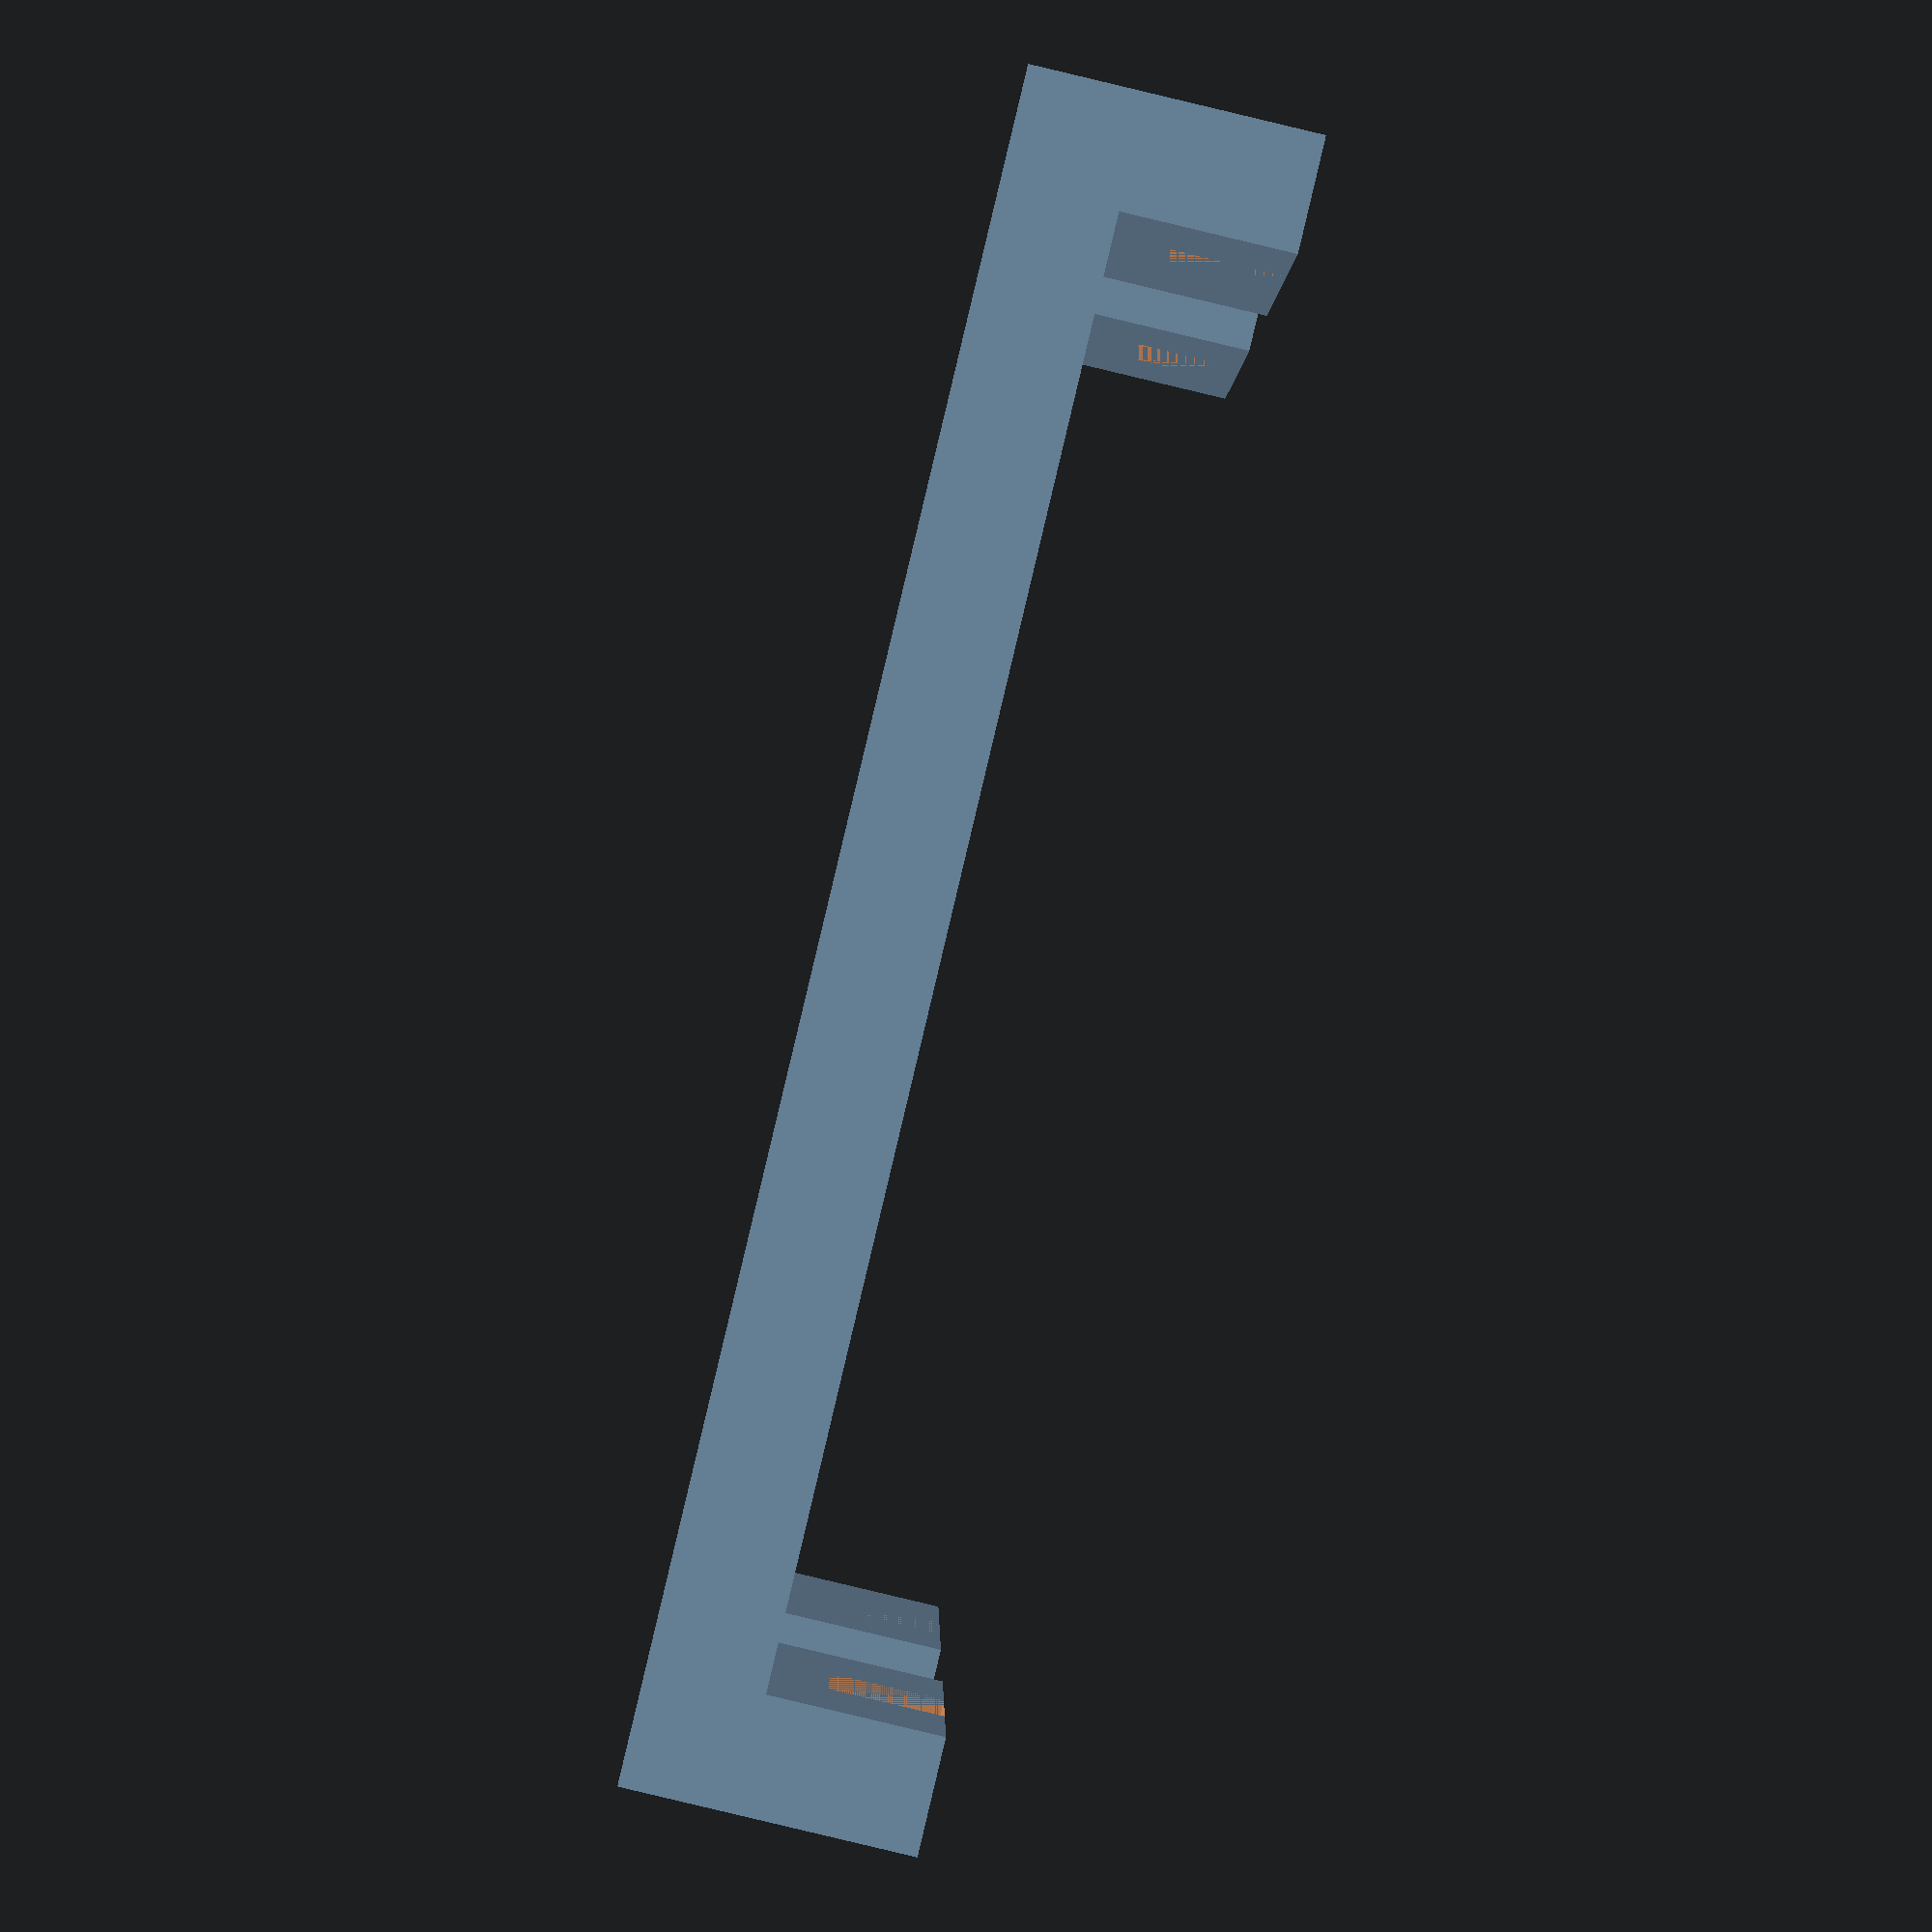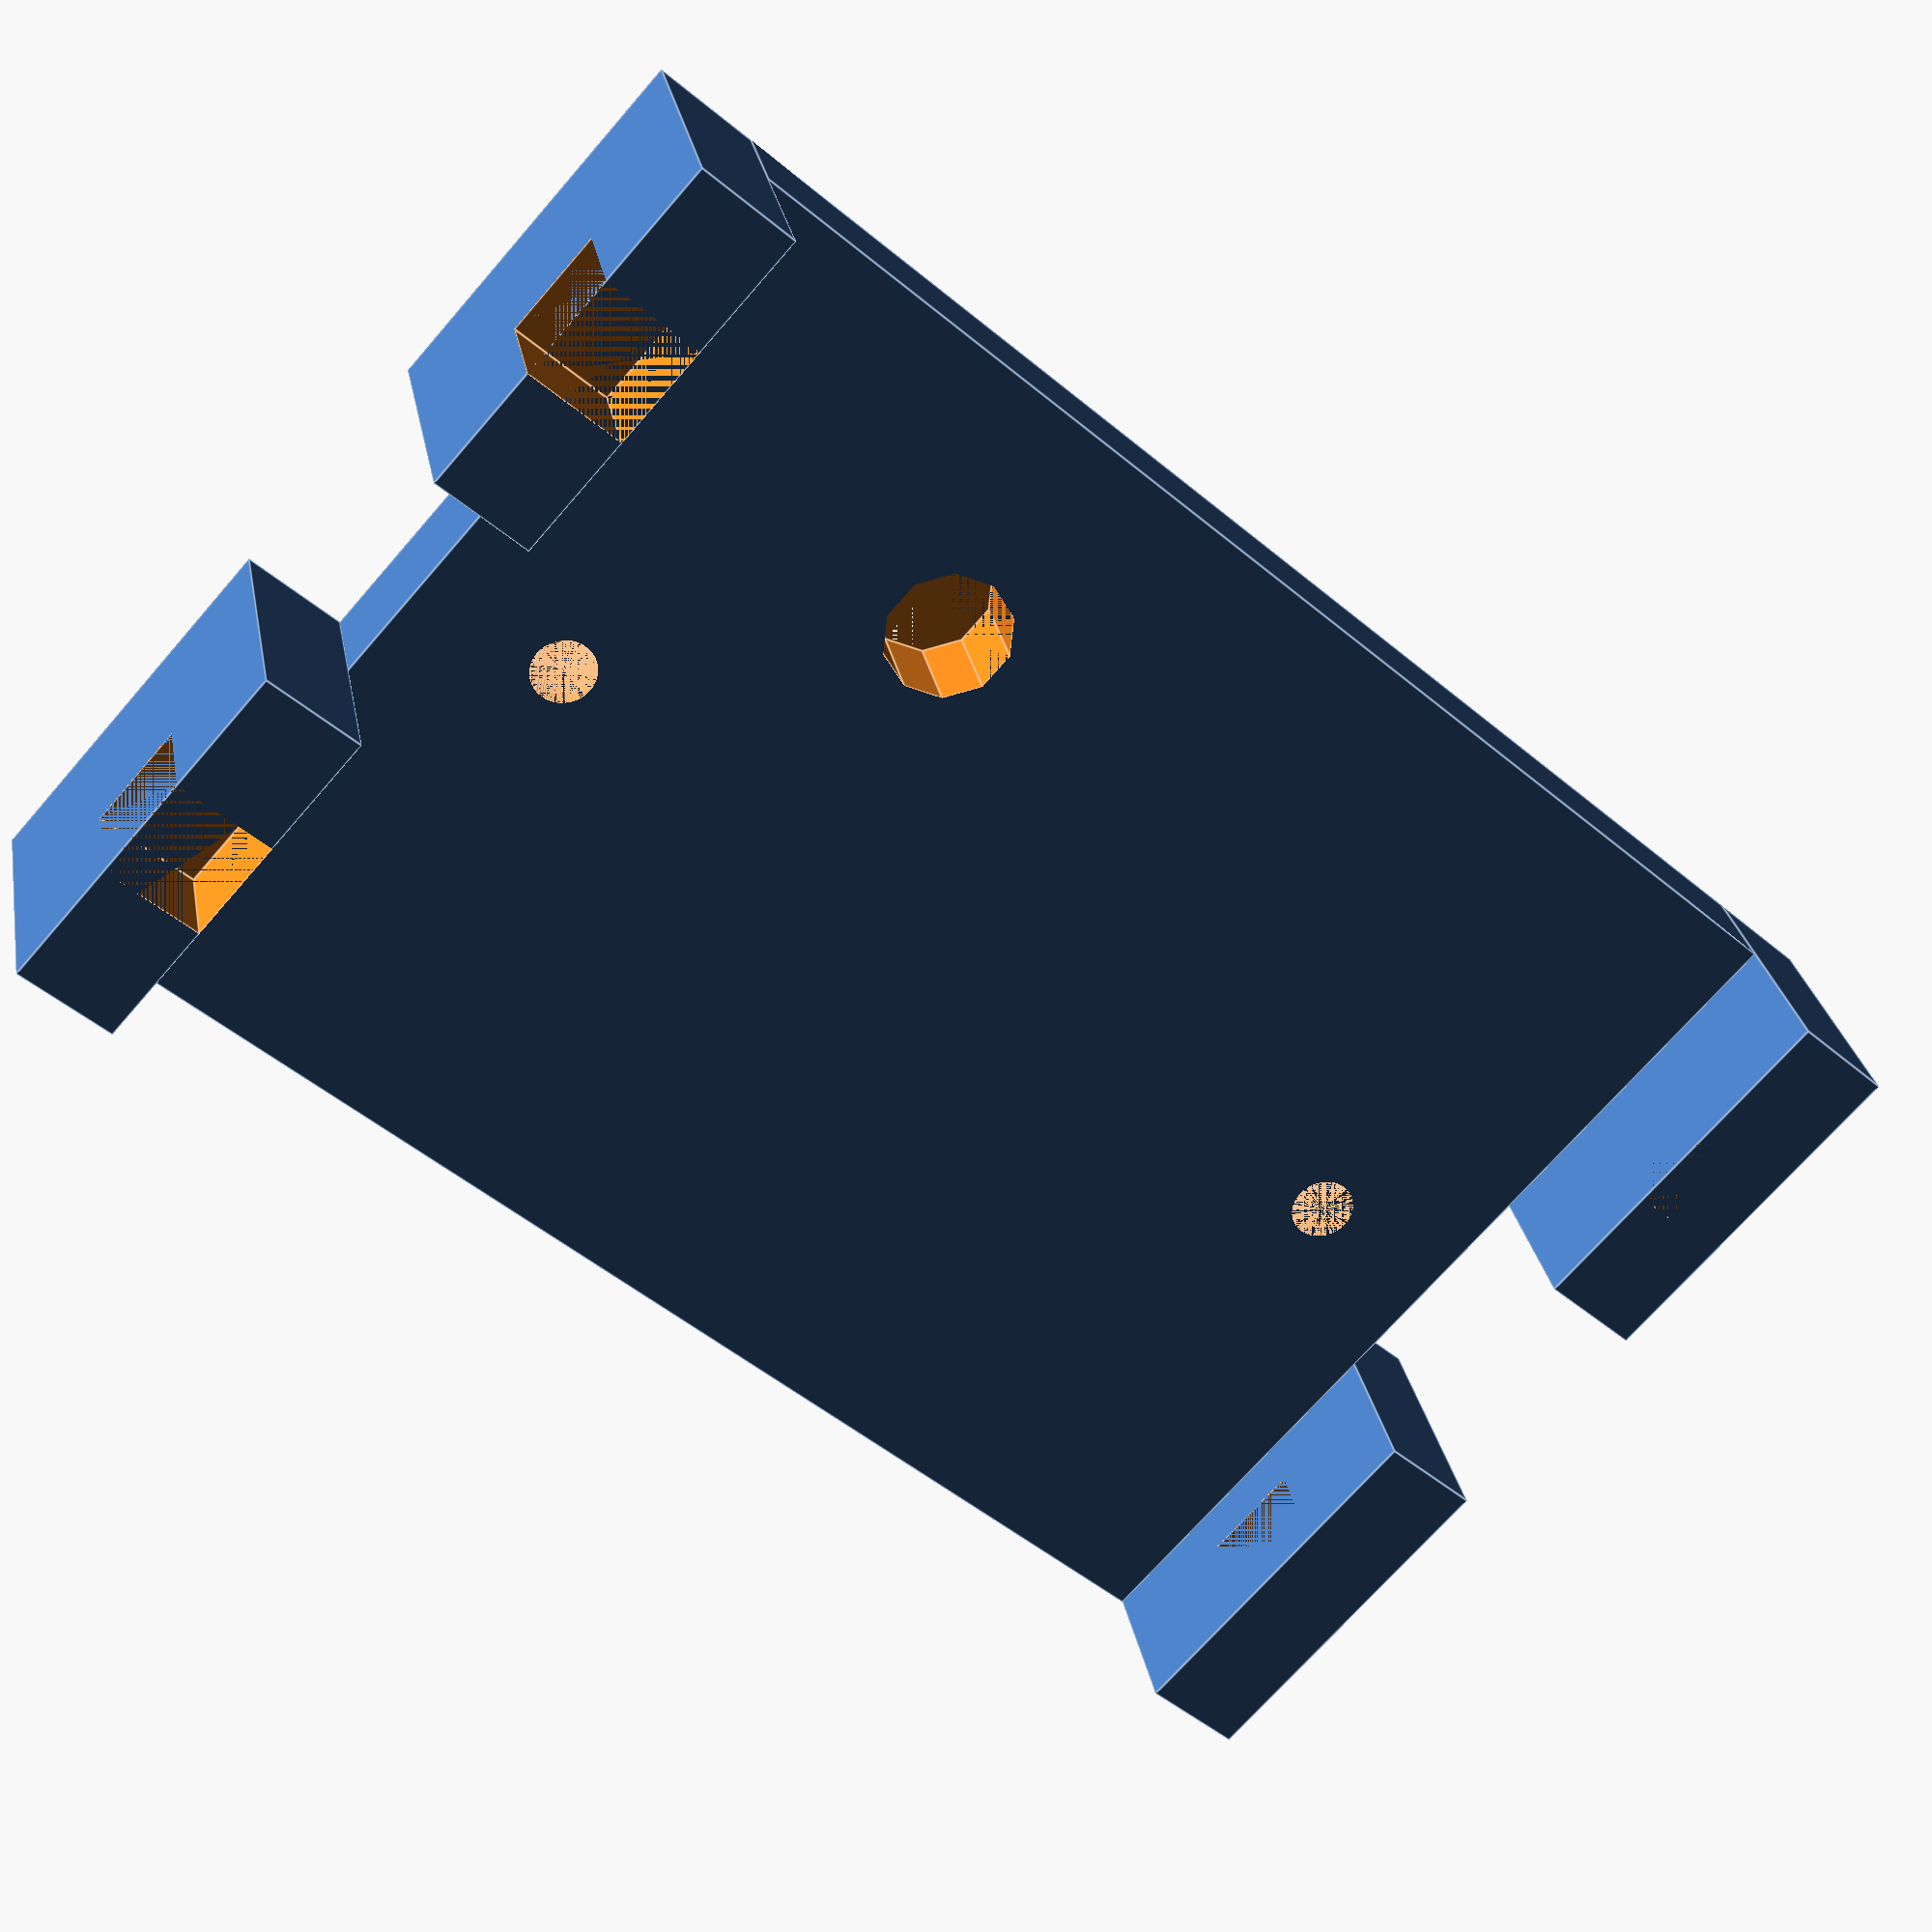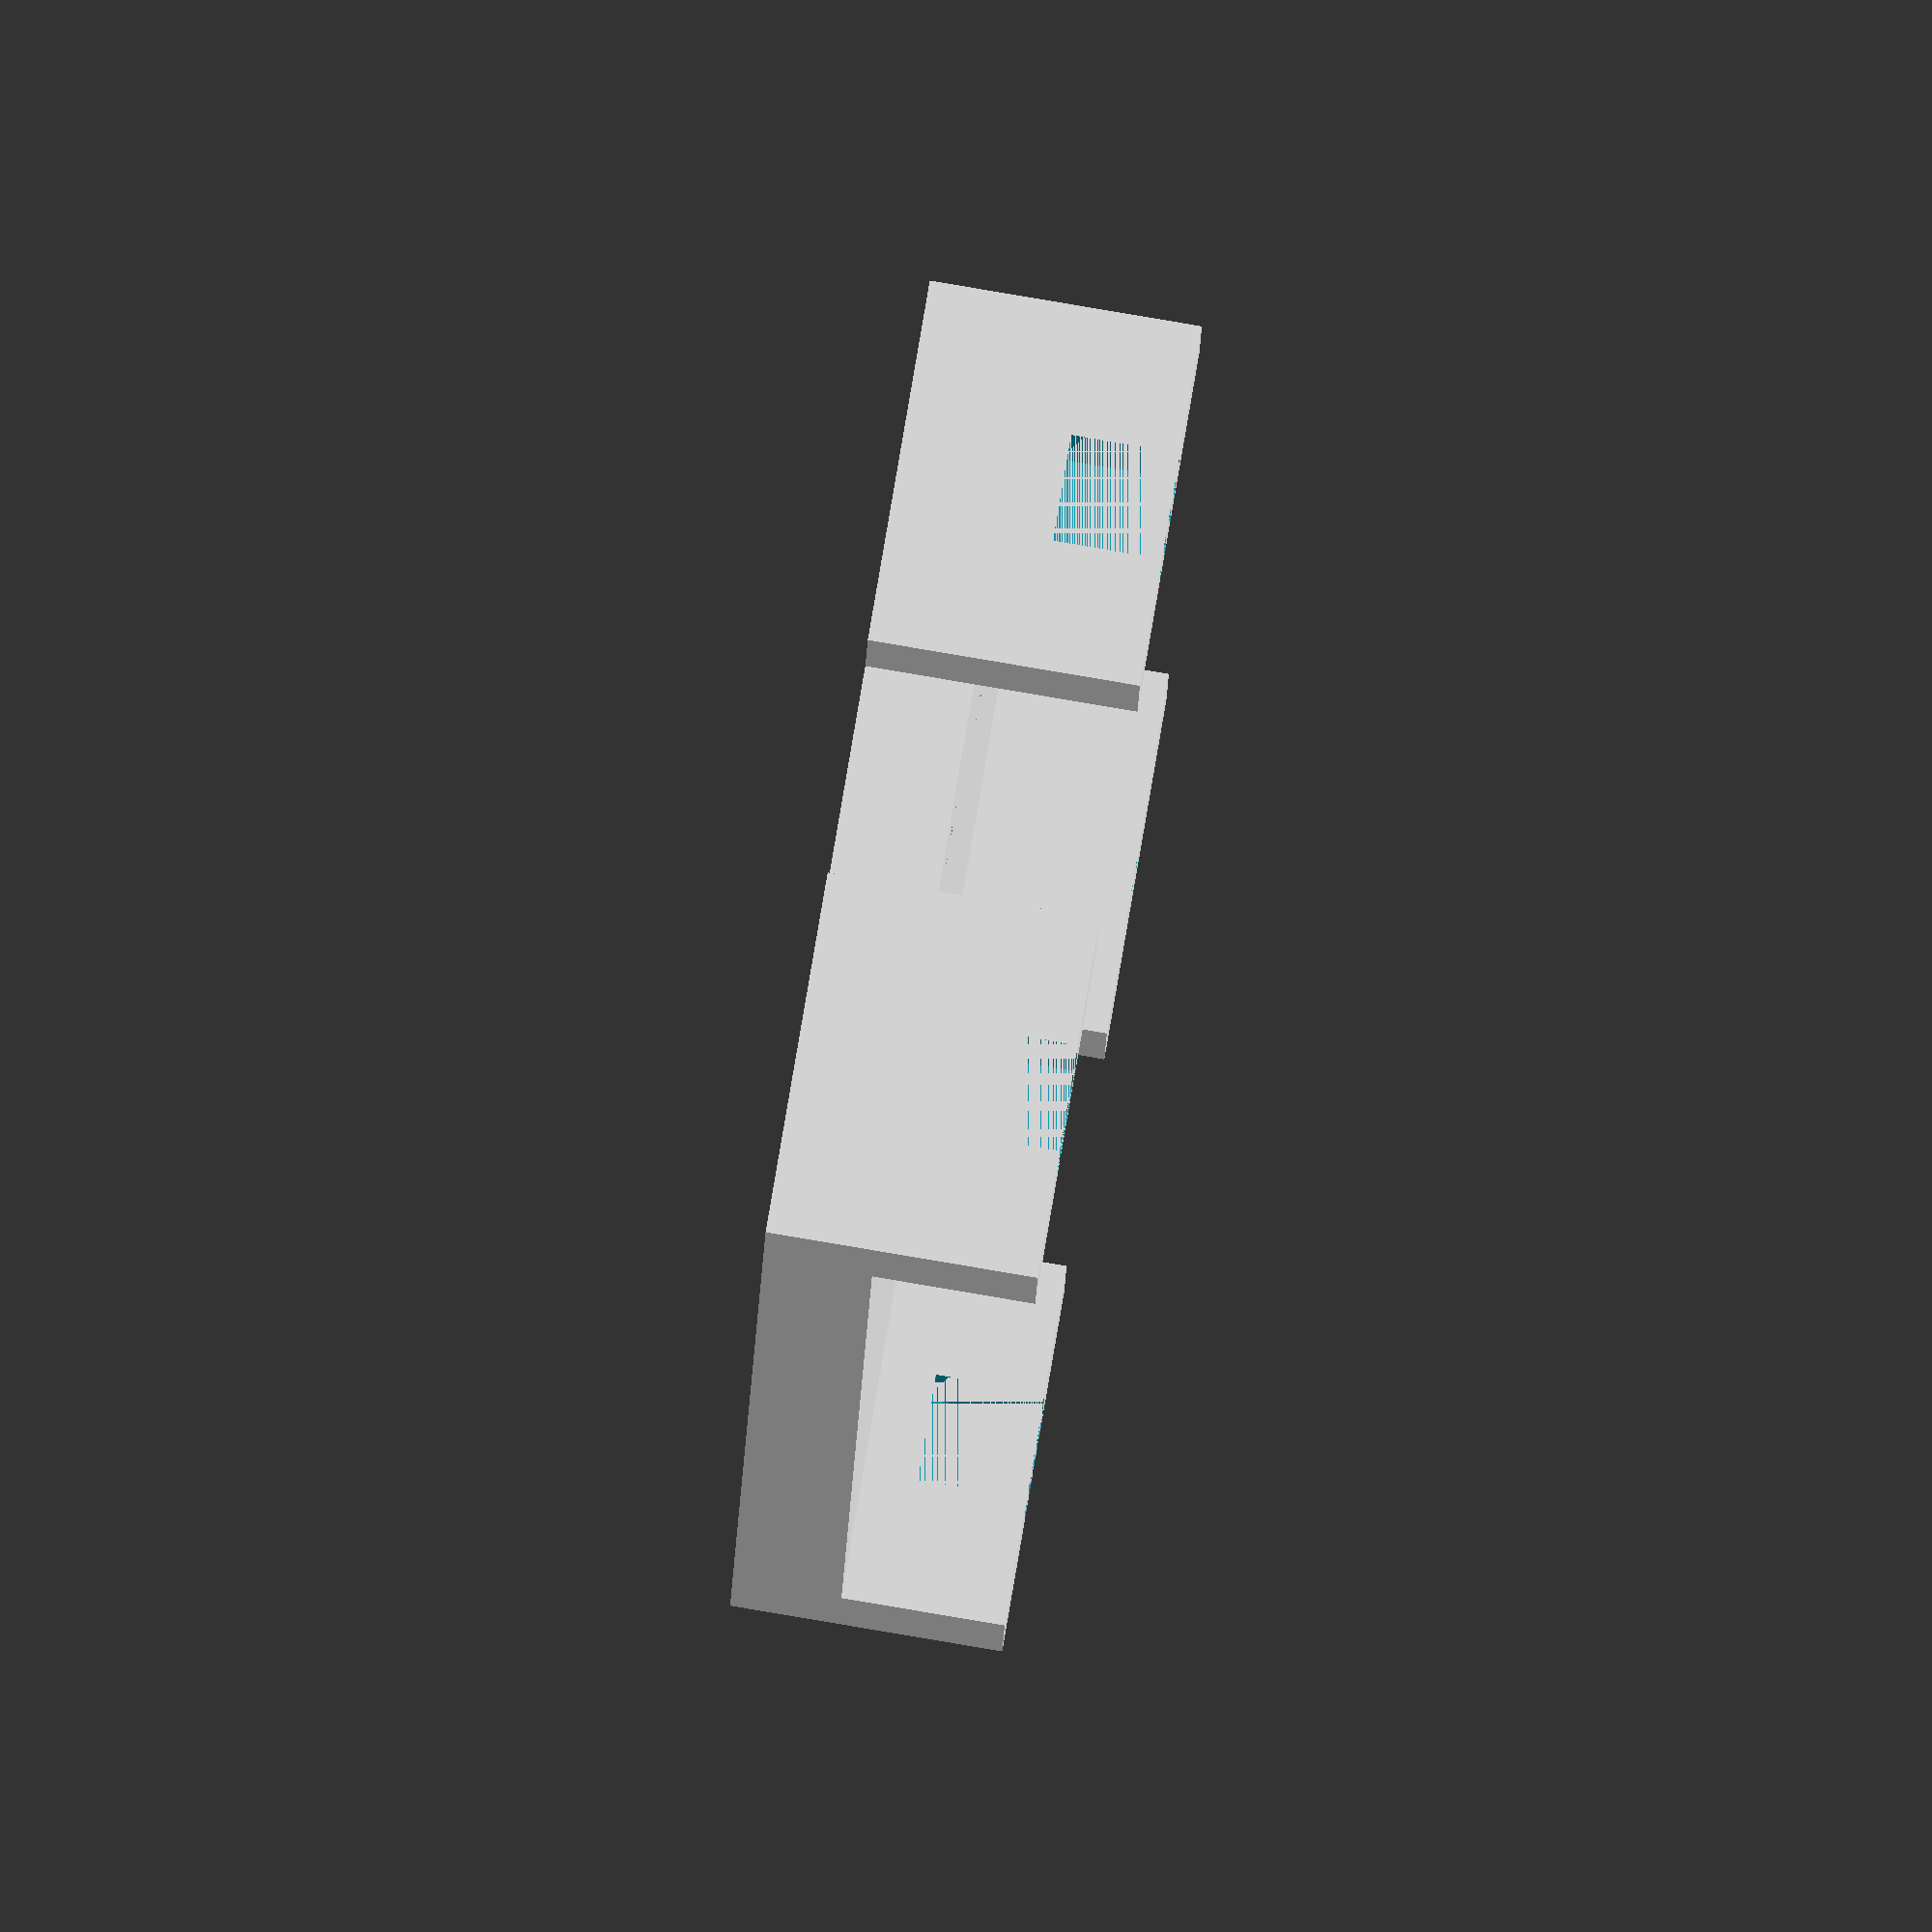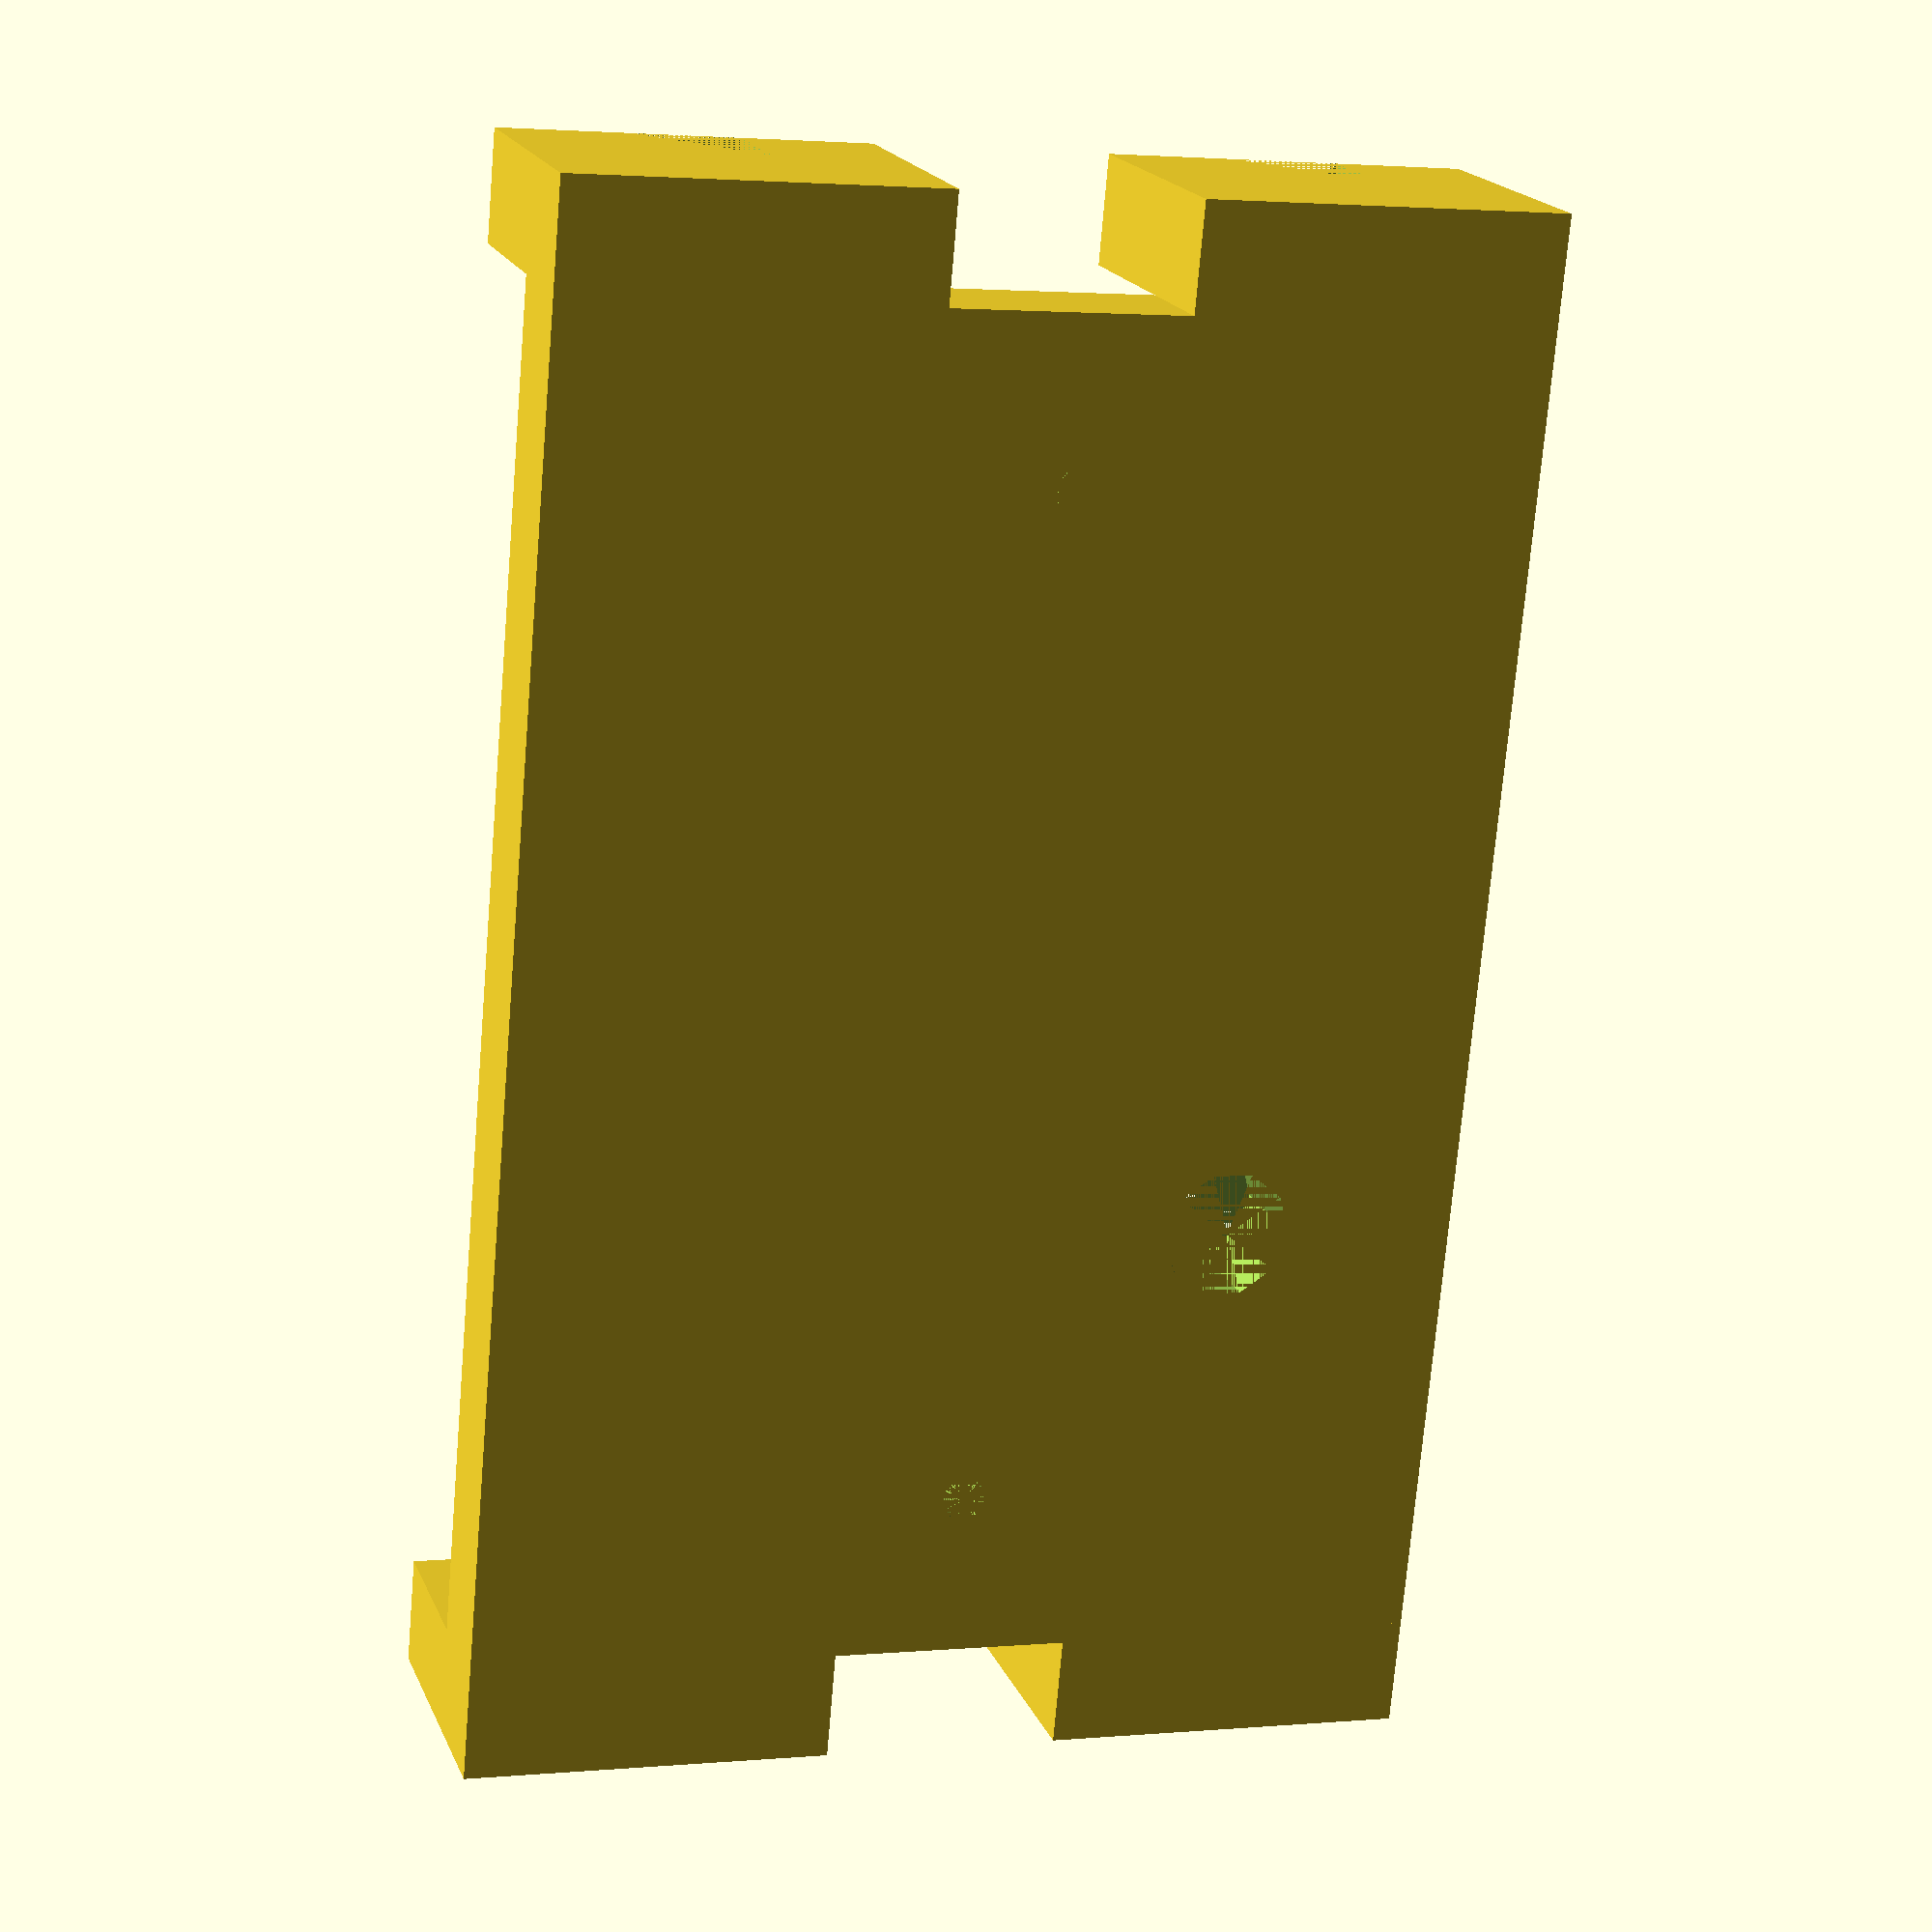
<openscad>
/*------------------------ Parameters ------------------------*/
length = 62; 
width = 45; // actual dimension is 60mm, just added wiggle room 
thickness = 5; 

light_port_width = 3;

screw_base_container_width = 17;
screw_base_container_height = 7.50;

screw_port_width = 5; 
screw_port_height = 5;

mount_width = 1.5;
mount_offset = 7.5;

/*------------------------ Prototpyes ------------------------*/
ssr_plate();

/*------------------------ Modules ------------------------*/
module ssr_plate() {
    difference() {
        union() {
            bottom();
            connection_protector();
            translate([width - screw_base_container_width, 0, 0]) {
                connection_protector();
            }
            translate([width - screw_base_container_width, length+thickness, 0]) {
                connection_protector();
            }
            translate([0, length+thickness, 0]) {
                connection_protector();
            }
        }
        translate([width/2, mount_offset, 0]) {
            cylinder(thickness, mount_width, $fn=100);
        }
        translate([width/2, length - mount_offset, 0]) {
            cylinder(thickness, mount_width, $fn=100);
        }    
    }
}

module bottom() {
    difference() {
        cube([width, length, thickness]);
        translate([34,20,0]) {
            cylinder(thickness, light_port_width, light_port_width); // cutout for the signal led
        }
    }
}

// centered: 4th Quadrent
module connection_protector() {
    difference() {
        translate([0, -thickness, -screw_base_container_height]) {
            cube([screw_base_container_width, thickness, screw_base_container_height + thickness]);
        }
        screw_terminal_cutout();
    }
    
}

module screw_terminal_cutout() {
    translate([(screw_base_container_width -screw_port_width)/2, -thickness, -screw_base_container_height]) {
        cube([screw_port_width, thickness, screw_port_height]);
    }
}
</openscad>
<views>
elev=87.8 azim=86.9 roll=76.6 proj=p view=wireframe
elev=331.2 azim=228.2 roll=169.4 proj=p view=edges
elev=276.0 azim=172.3 roll=99.6 proj=o view=solid
elev=161.4 azim=185.1 roll=197.6 proj=p view=wireframe
</views>
